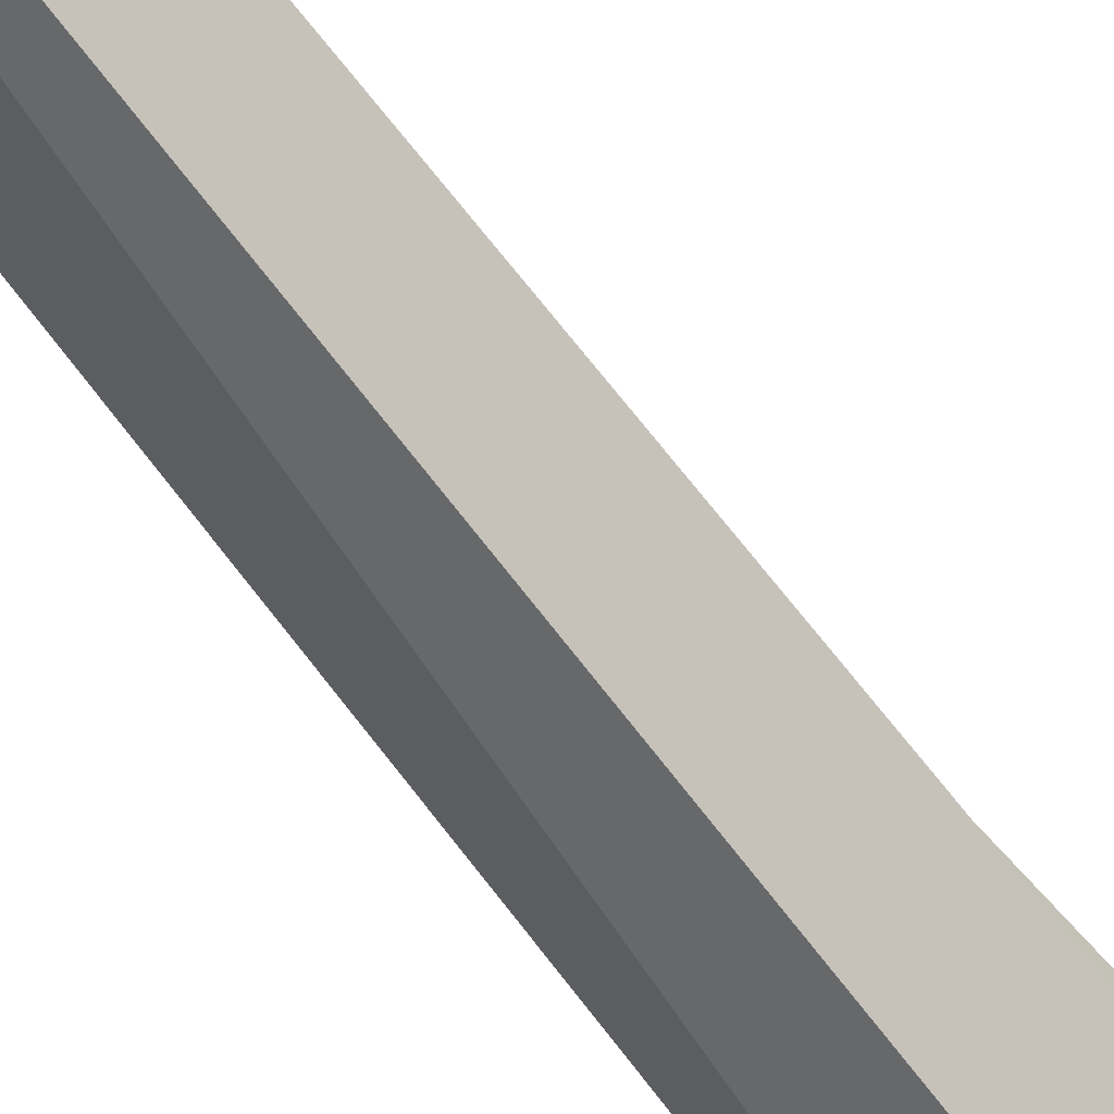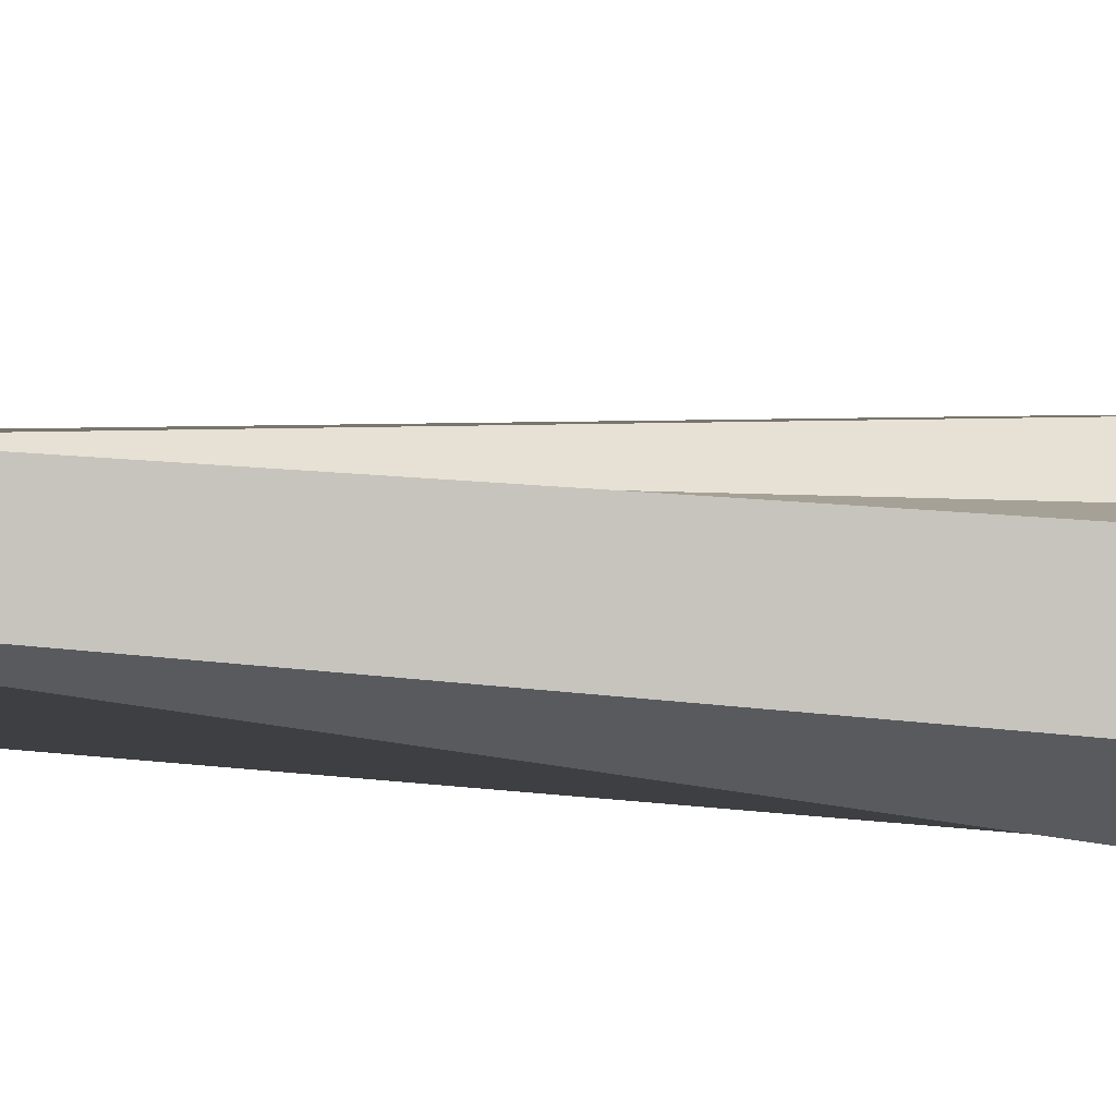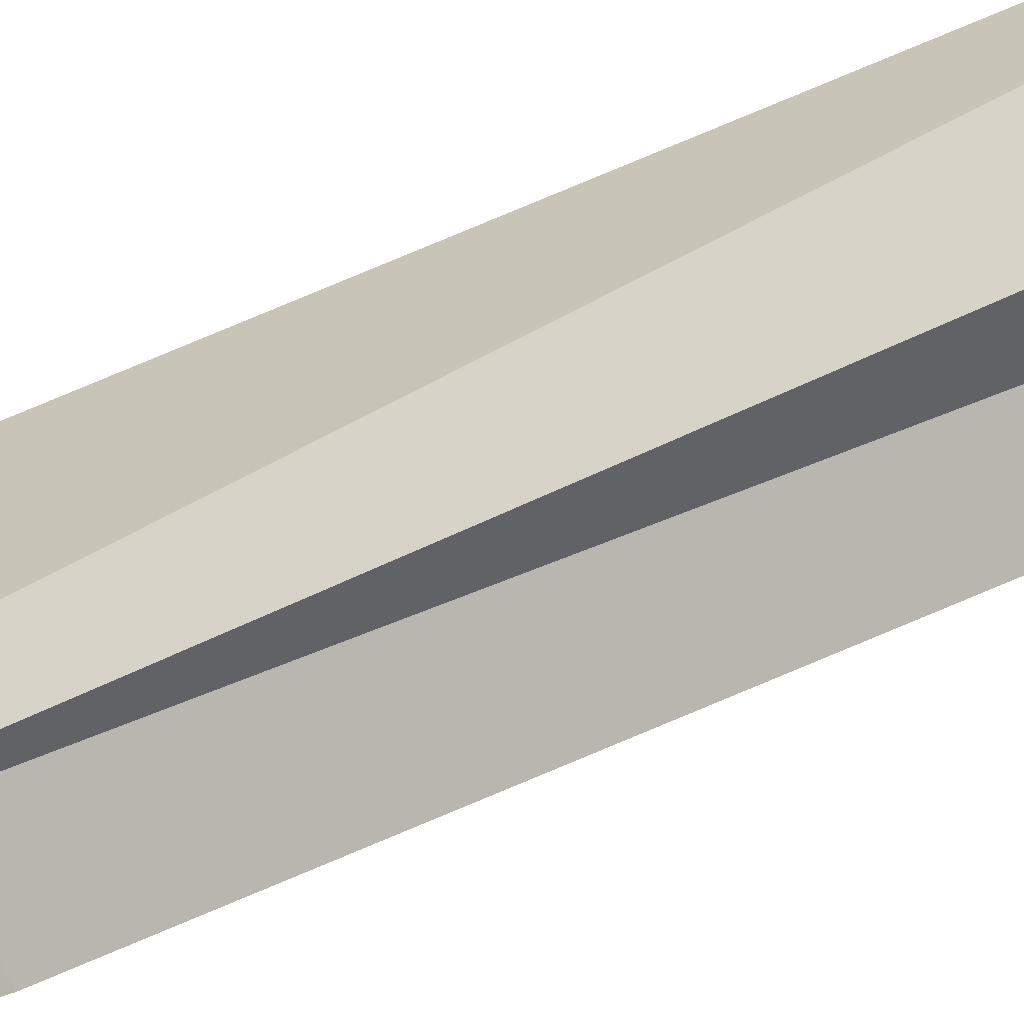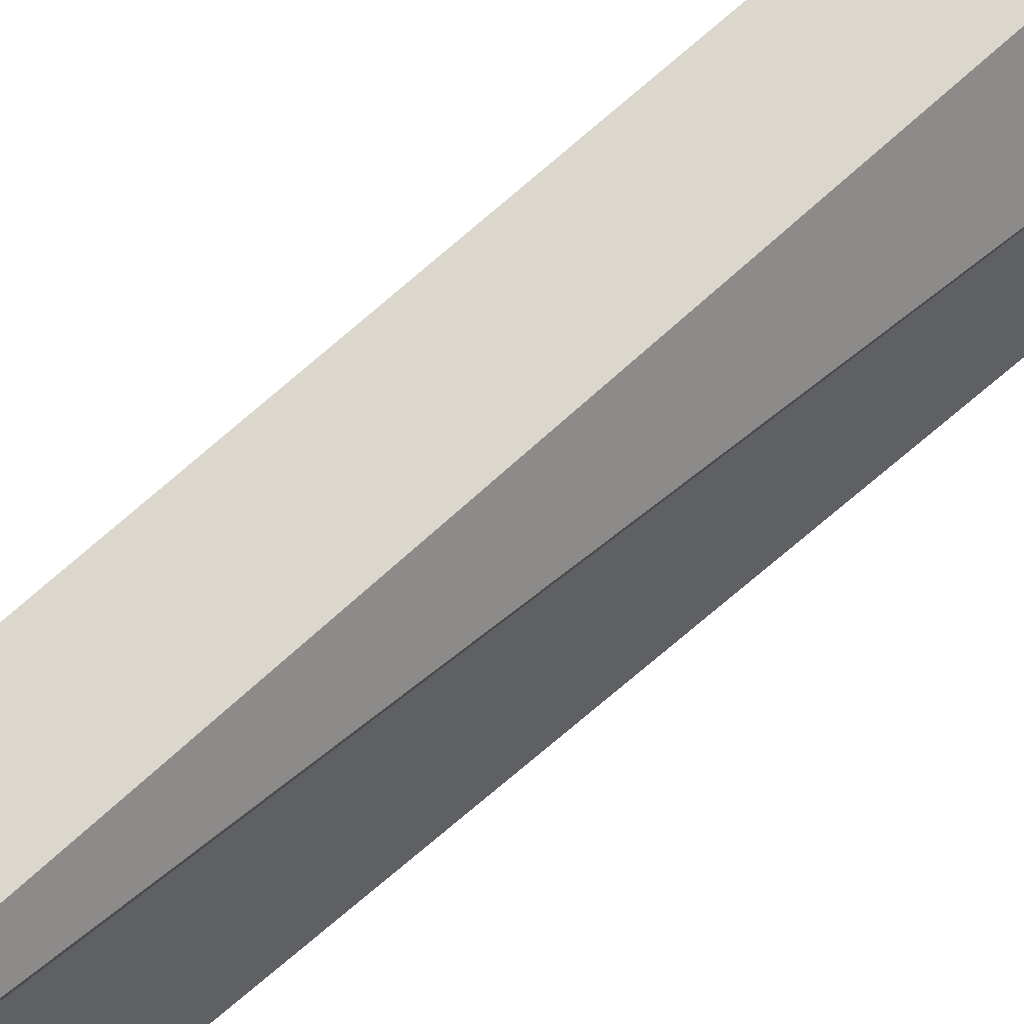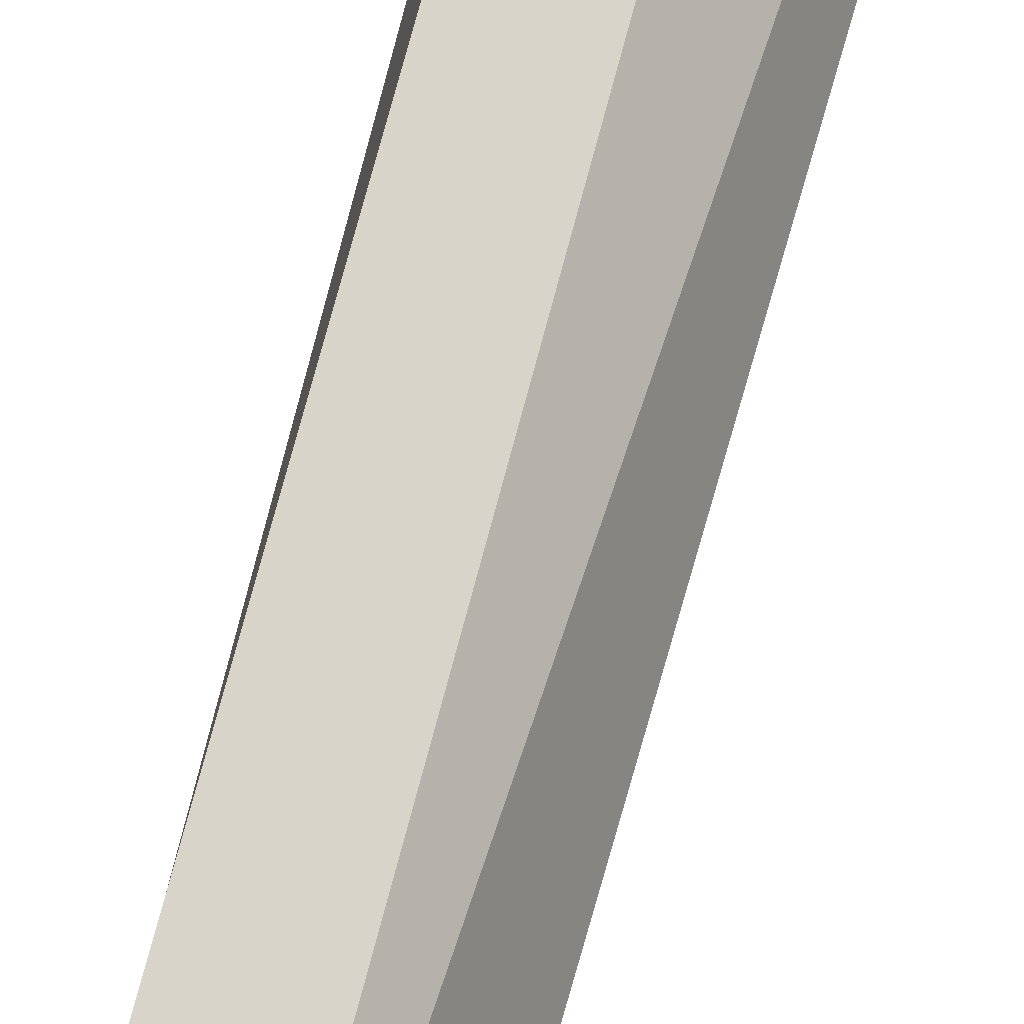
<metadata>
{"format":"obj","ext":"obj","renderer":"f3d","projection":"perspective","resolution":1024,"background":"white","views":[{"elev":-73.8,"azim":-141.6,"up":"+Z"},{"elev":-61.8,"azim":-94.3,"up":"+Z"},{"elev":30.4,"azim":-129.3,"up":"+Z"},{"elev":75.3,"azim":-130.6,"up":"+Z"},{"elev":68.6,"azim":-165.1,"up":"+Z"}]}
</metadata>
<code>
o Cube.011_Cube.012
v -0.2228 -0.4241 0.2228
v -0.3149 2.57 0.3149
v -0.2505 -0.471 -0.2505
v -0.2851 2.566 -0.2851
v 0.3356 -0.6152 0.3356
v 0.3402 2.573 0.3402
v 0.1999 -0.3852 -0.1999
v 0.3689 2.577 -0.3689
v -0.1538 9.568 0.1538
v -0.08354 9.552 -0.08354
v 0.129 9.562 -0.129
v 0.1116 9.558 0.1116
v -0.1885 -0.3683 -0
v -0.2997 0.2699 0.2997
v -0.2543 2.554 0
v -0.293 0.2719 -0.293
v 0 -0.5933 -0.317
v -0 2.575 -0.4925
v 0.3727 0.2483 -0.3727
v 0.4029 -0.7436 0
v 0.43 2.57 -0
v 0.2453 0.2861 0.2453
v -0 -0.5111 0.27
v 0 2.582 0.5754
v -0.1394 10.19 0
v -0 10.21 -0.2018
v 0.1062 10.18 -0
v 0 10.17 0.08876
v -0.2572 6.551 -0.2572
v 0.1451 6.529 -0.1451
v 0.3212 6.563 0.3212
v -0.07945 6.517 0.07945
v -0.4216 0.2568 -0
v 0 0.2359 -0.5227
v 0.3538 0.2708 0
v -0 0.2844 0.2878
v 0 -0.7495 0
v 0 6.609 -0.3281
v -0 11.48 -0
v 0.3507 6.612 0
v -0.06474 6.574 -0
v -0 6.596 0.2284
f 1 14 33 13
f 14 2 15 33
f 33 15 4 16
f 13 33 16 3
f 3 16 34 17
f 16 4 18 34
f 34 18 8 19
f 17 34 19 7
f 7 19 35 20
f 19 8 21 35
f 35 21 6 22
f 20 35 22 5
f 5 22 36 23
f 22 6 24 36
f 36 24 2 14
f 23 36 14 1
f 3 17 37 13
f 17 7 20 37
f 37 20 5 23
f 13 37 23 1
f 8 18 38 30
f 18 4 29 38
f 38 29 10 26
f 30 38 26 11
f 11 26 39 27
f 26 10 25 39
f 39 25 9 28
f 27 39 28 12
f 6 21 40 31
f 21 8 30 40
f 40 30 11 27
f 31 40 27 12
f 4 15 41 29
f 15 2 32 41
f 41 32 9 25
f 29 41 25 10
f 2 24 42 32
f 24 6 31 42
f 42 31 12 28
f 32 42 28 9

</code>
